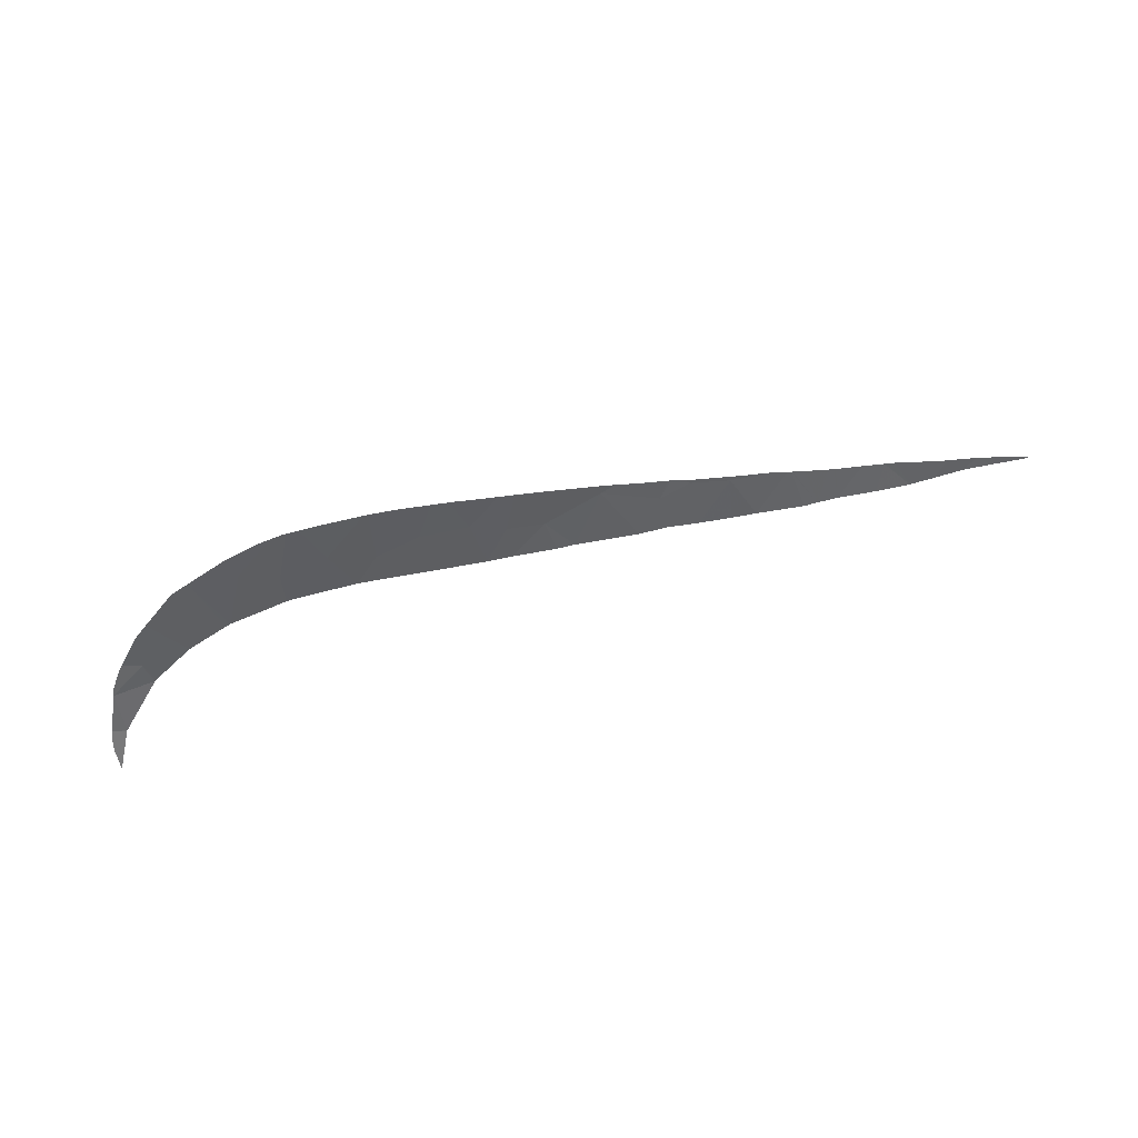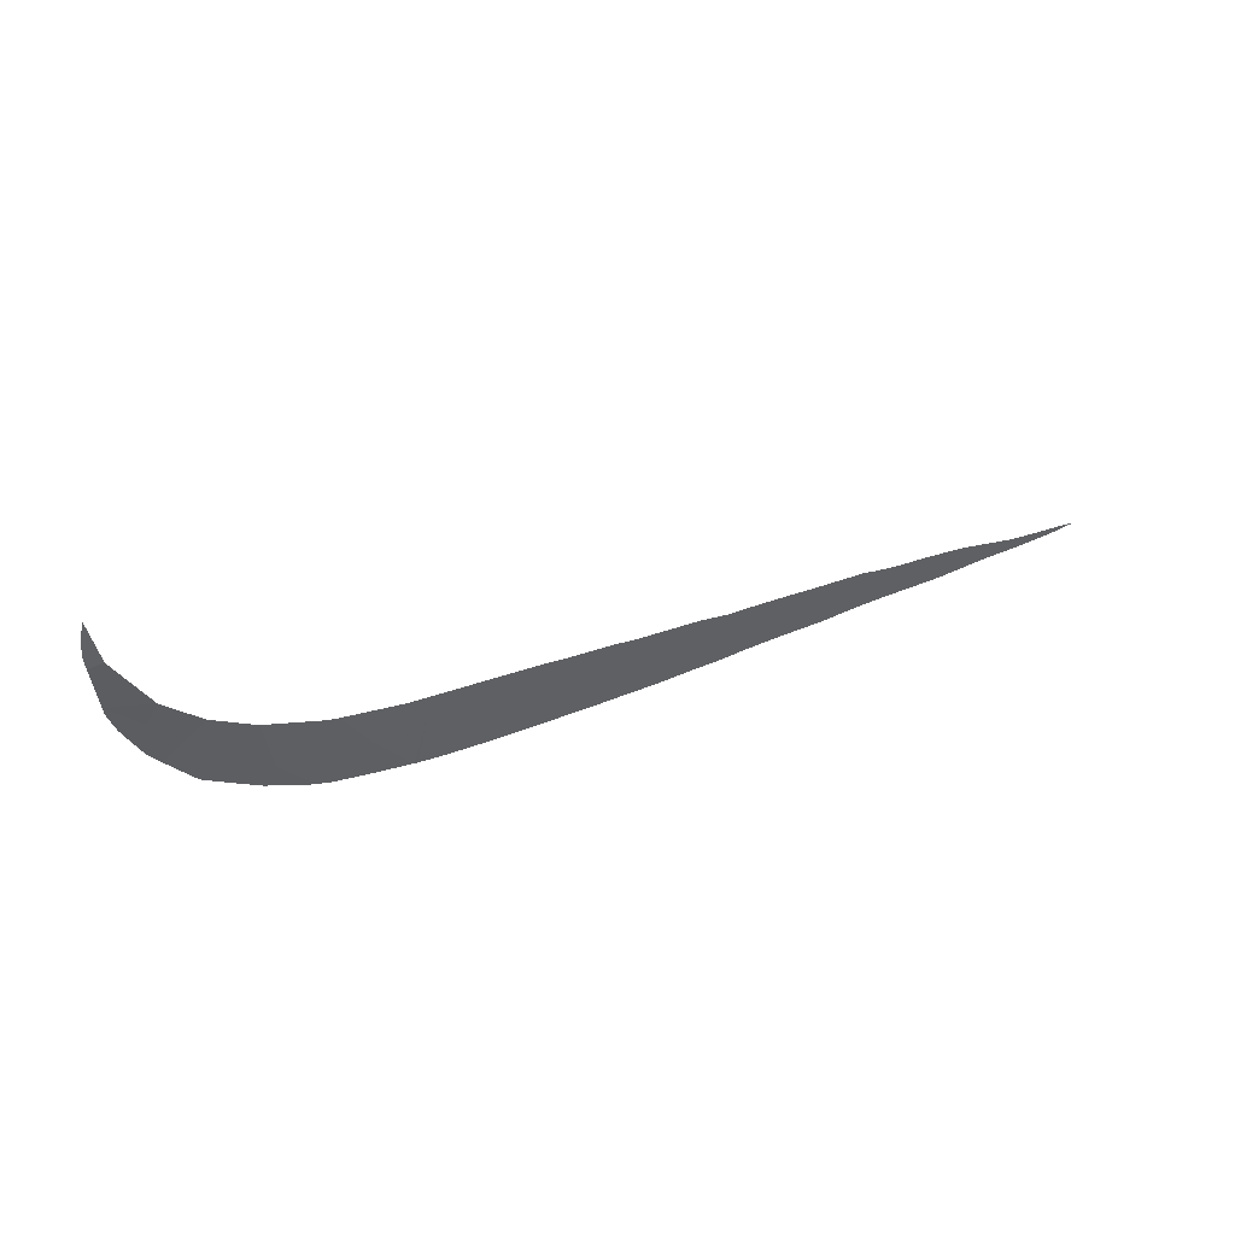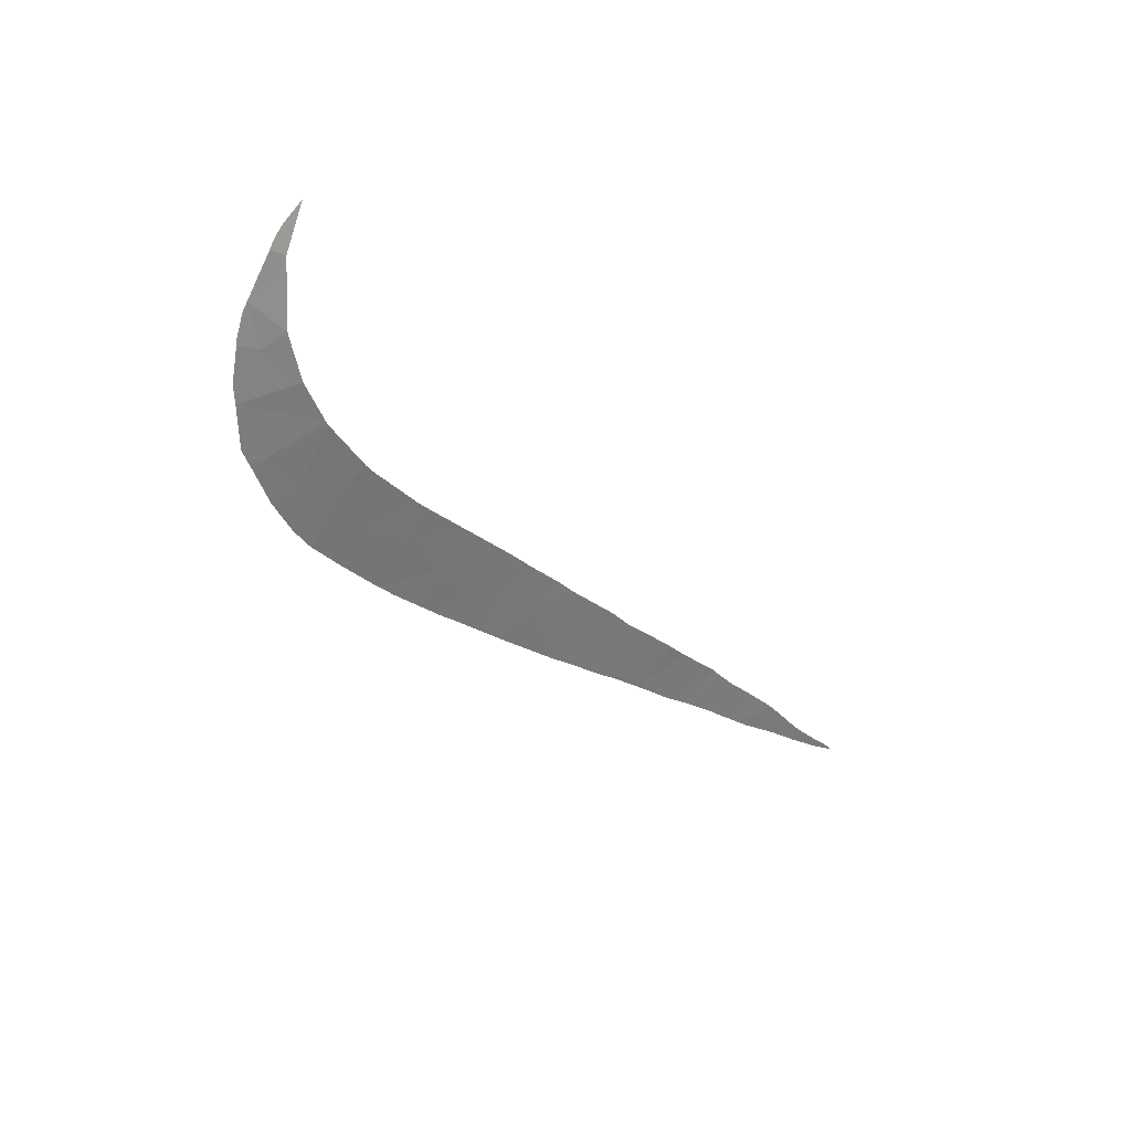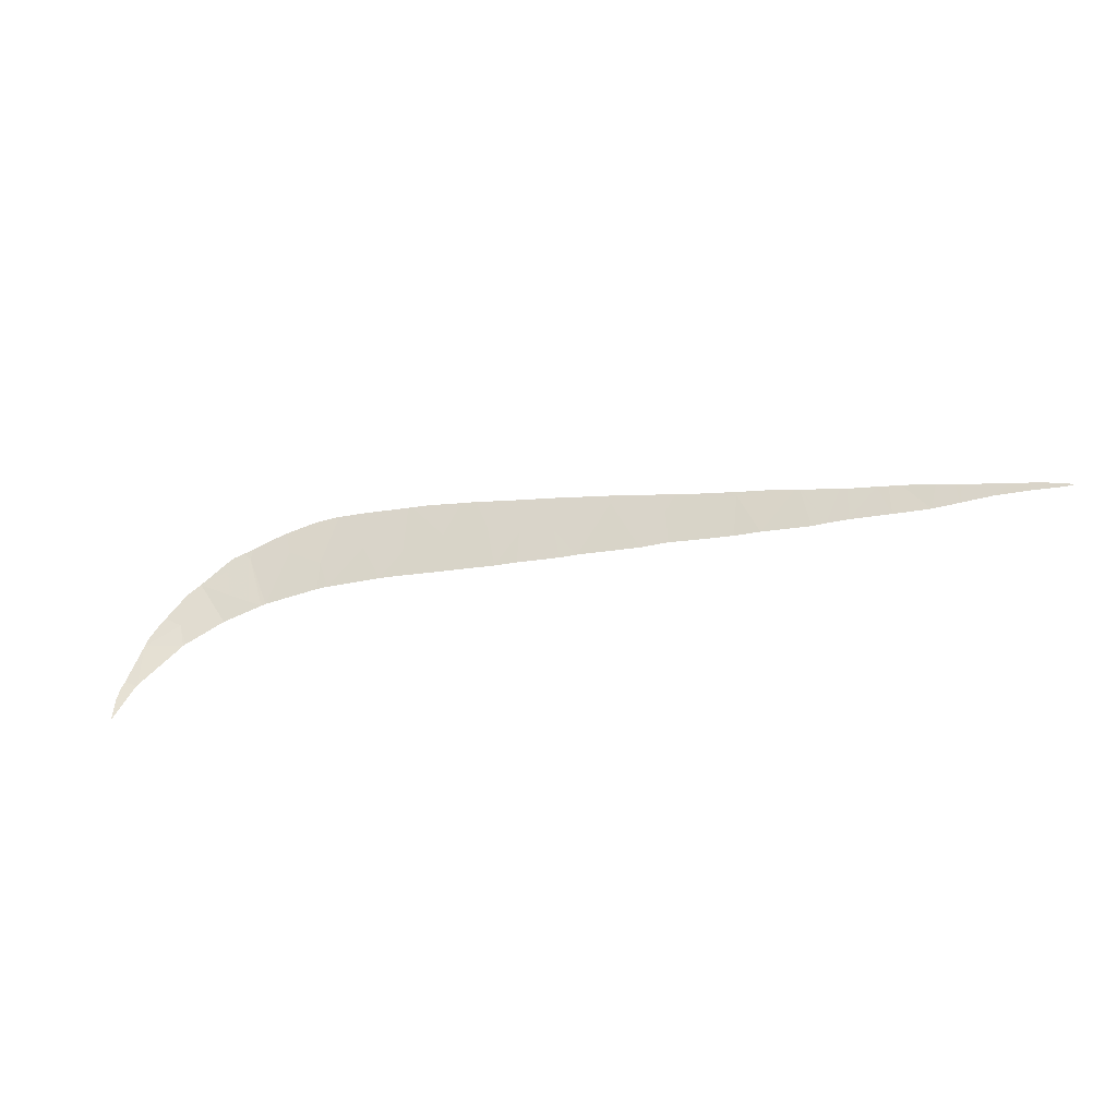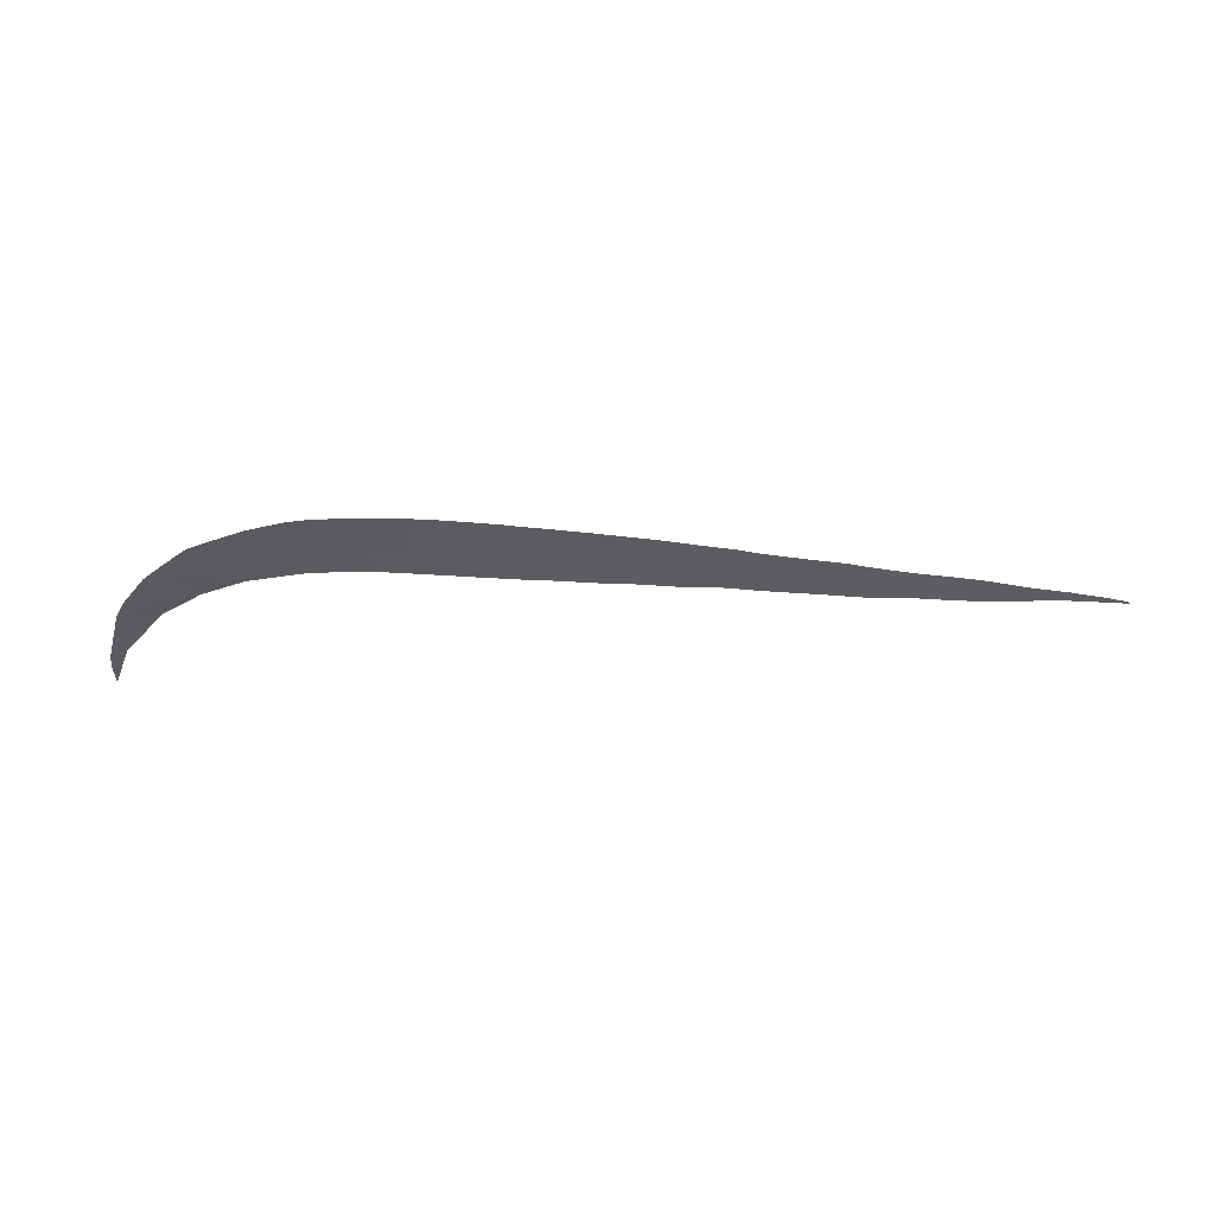
<metadata>
{"format":"obj","ext":"obj","renderer":"f3d","projection":"perspective","resolution":1024,"background":"white","views":[{"elev":63.2,"azim":143.8,"up":"+Z"},{"elev":-26.3,"azim":161.0,"up":"+Y"},{"elev":-57.5,"azim":128.7,"up":"+Y"},{"elev":74.5,"azim":175.9,"up":"+Y"},{"elev":76.2,"azim":158.9,"up":"+Z"}]}
</metadata>
<code>
v 48.53 95.34 -9.205
v 50.32 95.16 -10.02
v 48.1 96.11 -11.16
v 41.84 98.35 -10.98
v 42.97 97.47 -9.932
v 43.44 97.66 -10.86
v 41.53 97.87 -9.545
v 49.45 95.89 -11.59
v 51.03 95.54 -11.52
v 50.81 95.84 -12.29
v 44.38 96.77 -9.48
v 43.84 97.5 -10.83
v 35.01 101.3 -11.43
v 34.06 101.1 -10.22
v 35.79 100.1 -9.5
v 37.05 100.4 -11.28
v 37.74 99.62 -10.18
v 52.47 96.17 -13.72
v 50.91 95.84 -12.34
v 52.3 95.57 -12.19
v 47.07 95.77 -9.188
v 45.95 96.34 -9.812
v 45.24 95.98 -8.066
v 33.08 102.1 -11.53
v 31.78 102 -10.12
v 33.02 101.4 -9.874
v 32.06 102.5 -11.61
v 47.94 96.14 -11.12
v 47.44 96.28 -11.04
v 45.7 96.79 -10.82
v 39.83 99.22 -11.14
v 39.06 99.54 -11.17
v 38.92 99.1 -10.03
v 34.1 101.6 -11.43
v 37.63 100.2 -11.27
v 46.07 96.66 -10.84
v 41.08 98.68 -11.04
v 39.98 98.51 -9.602
v 31.24 102.9 -11.65
v 38.32 98.81 -8.776
v 24.81 105.3 -11.27
v 24.38 105.7 -11.81
v 24.27 105.6 -11.37
v 44.86 96.11 -8.078
v 45.31 95.96 -8.063
v 42.86 96.84 -8.18
v 44.15 96.37 -8.101
v 42.73 96.89 -8.185
v 42.6 96.94 -8.193
v 42.68 96.91 -8.187
v 51.6 95.3 -11.19
v 51.75 95.34 -11.35
v 36.4 99.68 -9.095
v 36.77 99.51 -9.031
v 37.52 99.17 -8.899
v 50.44 95.15 -10.05
v 50.84 95.17 -10.35
v 34.09 100.8 -9.528
v 33.68 101 -9.6
v 34.57 100.5 -9.443
v 33.12 101.3 -9.725
v 33.58 101 -9.616
v 27.58 103.9 -10.73
v 28.58 104 -11.76
v 27.31 104.6 -11.84
v 28.43 103.5 -10.61
v 27.23 104.1 -10.78
v 22.32 106.5 -11.83
v 22.39 106.6 -11.92
v 22.09 106.7 -11.91
v 45.72 95.84 -8.107
v 46.13 95.72 -8.148
v 48.77 95.2 -8.963
v 49.22 95.14 -9.127
v 49.32 95.14 -9.199
v 22.41 106.5 -11.8
v 22.87 106.2 -11.67
v 23.41 106.1 -11.85
v 52.5 96.18 -13.75
v 52.91 96.01 -13.52
v 53.17 96.32 -14.2
v 53.27 96.69 -14.97
v 53.05 96.14 -13.81
v 52.69 95.85 -13.05
v 29.97 102.8 -10.28
v 30.47 102.5 -10.17
v 30.65 102.5 -10.14
v 31.23 102.2 -10.06
v 50.35 95.15 -9.995
v 50.32 95.14 -9.968
v 52.19 95.49 -11.95
v 52.34 95.59 -12.27
v 26.17 105 -11.9
v 26.86 104.3 -10.84
v 25.89 104.8 -11.04
v 26.51 104.4 -10.9
v 39.99 98.05 -8.501
v 39.77 98.16 -8.55
v 39.57 98.25 -8.583
v 25.34 105.4 -11.86
v 25.79 104.8 -11.06
v 25.15 105.1 -11.21
v 23.85 105.8 -11.45
v 24.04 105.7 -11.41
v 37.89 99 -8.843
v 38.82 98.58 -8.701
v 25.35 105 -11.16
v 35.67 100 -9.22
v 35.3 100.2 -9.293
v 35.57 100.1 -9.237
v 23.25 106.1 -11.58
v 28.48 103.5 -10.6
v 28.66 103.4 -10.56
v 29.26 103.8 -11.76
v 29.41 103.1 -10.41
v 31.88 101.9 -9.949
v 31.7 102 -9.978
v 32.06 101.8 -9.919
v 29.84 102.9 -10.31
v 29.7 103.6 -11.77
v 29.8 102.9 -10.32
v 47.2 95.48 -8.406
v 47.3 95.45 -8.429
v 48.4 95.26 -8.834
v 49.14 95.15 -9.087
v 40.84 97.68 -8.394
v 41.94 97.21 -8.245
v 40.32 97.91 -8.458
v 32.99 101.3 -9.755
f 1 2 3
f 4 5 6
f 4 7 5
f 8 2 9
f 9 10 8
f 5 11 12
f 13 14 15
f 15 16 13
f 16 15 17
f 3 2 8
f 18 19 20
f 6 5 12
f 10 9 19
f 21 22 23
f 24 25 26
f 24 27 25
f 21 28 29
f 29 22 21
f 11 30 12
f 11 22 30
f 31 32 33
f 24 26 14
f 14 34 24
f 32 35 17
f 17 33 32
f 22 36 30
f 16 17 35
f 37 7 4
f 22 29 36
f 1 3 28
f 1 28 21
f 7 37 38
f 31 38 37
f 31 33 38
f 27 39 25
f 34 14 13
f 38 33 40
f 41 42 43
f 23 22 11
f 11 44 23
f 45 21 23
f 11 46 47
f 44 11 47
f 48 5 7
f 46 11 5
f 5 48 46
f 7 49 50
f 48 7 50
f 9 51 52
f 15 53 54
f 17 15 54
f 54 55 17
f 2 56 57
f 9 2 57
f 57 51 9
f 58 14 59
f 60 15 14
f 14 58 60
f 26 61 62
f 14 26 62
f 62 59 14
f 63 64 65
f 66 64 63
f 65 67 63
f 68 69 70
f 71 21 45
f 72 21 71
f 1 73 74
f 75 2 1
f 1 74 75
f 76 69 68
f 77 78 69
f 69 76 77
f 79 80 81
f 82 79 81
f 79 18 80
f 83 81 80
f 80 18 84
f 39 85 86
f 25 39 86
f 86 87 25
f 88 25 87
f 89 2 90
f 56 2 89
f 90 2 75
f 20 9 52
f 52 91 20
f 19 9 20
f 92 18 20
f 84 18 92
f 65 93 94
f 94 67 65
f 93 95 96
f 94 93 96
f 97 38 98
f 98 38 99
f 93 100 101
f 101 95 93
f 41 100 42
f 102 100 41
f 42 103 104
f 43 42 104
f 105 17 55
f 33 17 105
f 105 40 33
f 106 38 40
f 99 38 106
f 107 100 102
f 101 100 107
f 53 15 108
f 15 109 110
f 108 15 110
f 111 78 77
f 103 42 78
f 78 111 103
f 112 64 66
f 113 114 64
f 64 112 113
f 115 114 113
f 116 25 117
f 118 26 25
f 25 116 118
f 117 25 88
f 119 120 114
f 85 39 120
f 120 119 85
f 121 114 115
f 119 114 121
f 122 21 72
f 123 1 21
f 21 122 123
f 109 15 60
f 124 1 123
f 73 1 124
f 125 74 73
f 7 126 127
f 49 7 127
f 128 38 97
f 7 38 128
f 128 126 7
f 129 26 118
f 61 26 129

</code>
